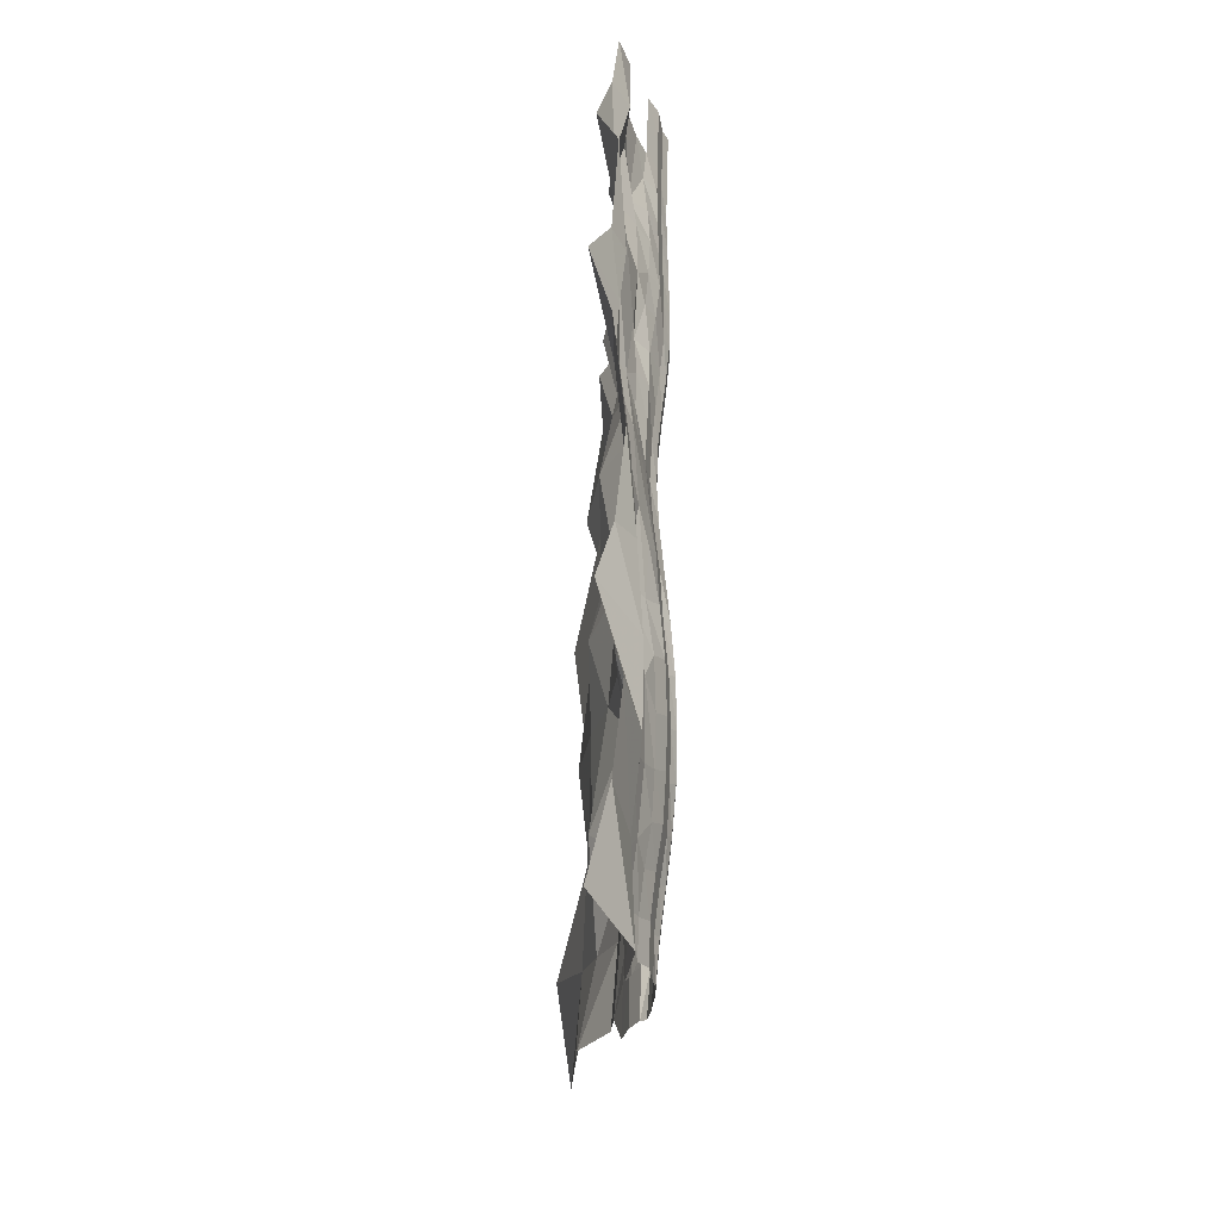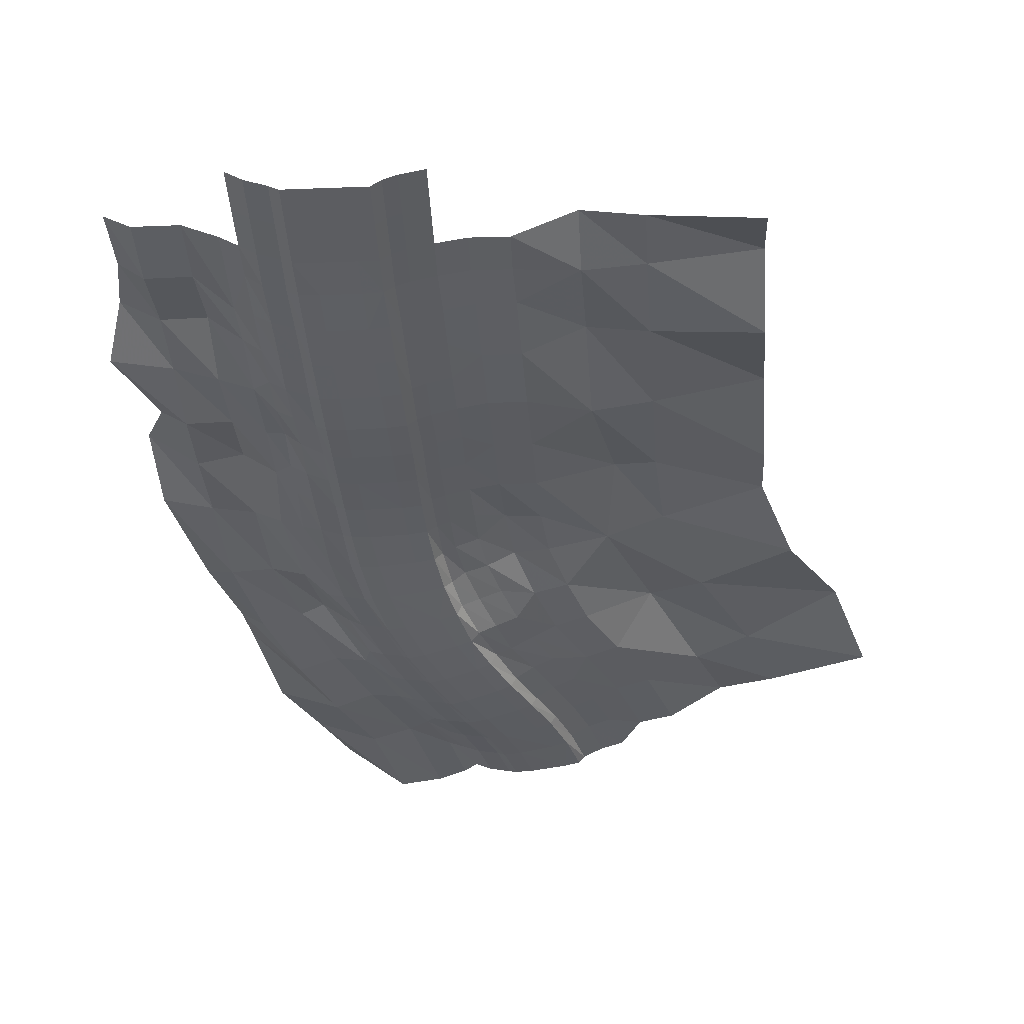
<metadata>
{"format":"obj","ext":"obj","renderer":"f3d","projection":"perspective","resolution":1024,"background":"white","views":[{"elev":-43.7,"azim":-95.0,"up":"+Z"},{"elev":-38.5,"azim":2.7,"up":"+Y"}]}
</metadata>
<code>
g Canyon_S1_MainTrack_3
v 1464 -126 14568
v 698.5 55.72 1.548e+04
v 1057 -15.67 1.418e+04
v 1276 -71.31 1.527e+04
v 149.5 3.959 1.53e+04
v 484 -67.43 1.413e+04
v -675.9 269.1 1.536e+04
v -351.3 512.5 1.426e+04
v 1658 -204.8 1.487e+04
v 1514 -204.8 1.534e+04
v 1872 -348.4 1.496e+04
v 1723 -348.4 1.545e+04
v 2160 -417.8 1.498e+04
v 2008 -417.8 15488
v 2262 -454.8 1.501e+04
v 2111 -489.3 1.555e+04
v 998.1 -149.5 1.598e+04
v 1334 -252.3 1.584e+04
v 1537 -395.9 1.596e+04
v 1818 -465.3 1.601e+04
v 1920 -543.1 1.607e+04
v 1124 -313.7 1.63e+04
v 1321 -457.3 1.644e+04
v 1597 -526.6 1.65e+04
v 1690 -594 1.659e+04
v 875.6 -328.1 1.682e+04
v 1069 -471.6 1.697e+04
v 650 -194.5 1.671e+04
v 226.6 -28.43 1.653e+04
v -303.6 -80.19 1.63e+04
v -1118 184.9 1.632e+04
v 1343 -541 1.703e+04
v 1435 -621.8 1.711e+04
v -193.6 -1.269 1.744e+04
v 240.5 -167.4 1.759e+04
v -737.1 -53.03 1.724e+04
v -1438 511.1 1.737e+04
v 605.3 -320.3 1.739e+04
v 803.6 -463.9 1.753e+04
v 1081 -533.3 1.758e+04
v 1170 -613.1 1.764e+04
v 339.4 -281.4 1.798e+04
v 543.6 -425 1.81e+04
v 825 -494.4 1.815e+04
v 912.4 -577.5 1.82e+04
v -583.3 94.78 1.84e+04
v -265.2 126.2 1.856e+04
v -1140 43.02 1.824e+04
v -1477 308.1 1.815e+04
v 100 -170.8 1.859e+04
v 308.9 -348.4 1.87e+04
v 593.7 -417.8 1.874e+04
v 682.2 -509.5 1.879e+04
v -868.4 109.8 1.943e+04
v -413.2 -57.07 1.951e+04
v -1439 136 1.935e+04
v -1783 209.6 1.929e+04
v -103.2 -195.2 1.921e+04
v 111.1 -296.7 1.93e+04
v 399.4 -366.4 1.932e+04
v 515.1 -431.9 1.942e+04
v -234.3 -144.9 1.989e+04
v -15.24 -219.3 1.996e+04
v 276.7 -289 1.996e+04
v 413.8 -370.5 2.004e+04
v -967.3 208.3 2.056e+04
v -603.4 16.23 2.059e+04
v -1546 312.9 2.054e+04
v -2190 393.2 2.064e+04
v -306.8 -86.57 2.059e+04
v -55.49 -169.4 2.062e+04
v 229.3 -250.6 2.06e+04
v 357 -344.9 2.066e+04
v -1008 394.4 2.154e+04
v -556.3 84.79 2.153e+04
v -1587 258.5 2.154e+04
v -2252 667.6 2.166e+04
v -305.4 -38.85 2.124e+04
v -85.25 -199.6 2.127e+04
v 199.8 -280.8 2.124e+04
v 327.9 -362.3 2.127e+04
v -325.3 -56.68 2.182e+04
v -105.1 -221.5 2.185e+04
v 179.9 -329.2 2.182e+04
v 312.8 -413.1 2.187e+04
v -1018 195.8 2.243e+04
v -567 3.499 2.242e+04
v -1597 177.3 2.243e+04
v -1931 378.4 2.244e+04
v -326.1 -26.42 2.242e+04
v -106 -238.1 2.245e+04
v 179 -386.3 2.242e+04
v 301.3 -475 2.246e+04
v -1054 113.4 2.332e+04
v -602.3 -55 2.331e+04
v -1633 318.7 2.332e+04
v -2398 333.9 2.348e+04
v -353.2 -165.8 2.302e+04
v -133 -313 2.305e+04
v 152 -440.1 2.302e+04
v 285.6 -521.4 2.305e+04
v -369.5 -207.5 2.361e+04
v -149.3 -368.2 2.364e+04
v 135.7 -449.5 2.361e+04
v 267.9 -532.5 2.364e+04
v -1074 338 2.421e+04
v -622.5 -41.95 2.42e+04
v -1653 320.4 2.421e+04
v -2165 578.1 2.428e+04
v -381.5 -234.3 2.42e+04
v -161.3 -362 2.423e+04
v 123.7 -443.2 2.42e+04
v 248.3 -527.7 2.423e+04
v -1104 146.5 2.511e+04
v -671.9 52.23 2.465e+04
v -1683 128 2.512e+04
v -2016 376.3 2.514e+04
v -399.3 -205.2 2.479e+04
v -179.1 -357.3 2.482e+04
v 105.9 -438.5 2.479e+04
v 230.6 -518.9 2.483e+04
v -425 -152.6 2.541e+04
v -204.7 -351.4 2.543e+04
v 80.32 -432.6 2.54e+04
v 219.6 -513.6 2.543e+04
v -1115 140.8 2.597e+04
v -663.9 -51.51 2.595e+04
v -1694 122.3 2.599e+04
v -2026 290.1 2.601e+04
v -423 -199.3 2.595e+04
v -202.7 -360.1 2.597e+04
v 82.29 -441.3 2.594e+04
v 211.9 -525.5 2.596e+04
v 3283 -387.3 1.528e+04
v 3034 -489.3 1.584e+04
v 3204 -454.8 1.523e+04
v 3107 -387.3 1.587e+04
v 3544 -286.6 1.534e+04
v 3363 -286.6 1.594e+04
v 3849 -237.9 1.54e+04
v 3663 -237.9 1.603e+04
v 4117 -175.2 1.585e+04
v 2821 -543.1 1.643e+04
v 2896 -441.1 1.646e+04
v 3147 -340.3 1.655e+04
v 3441 -291.7 1.666e+04
v 3788 -229 1.683e+04
v 4578 -181.8 1.6e+04
v 4233 -235.6 1.702e+04
v 5302 151.6 1.621e+04
v 4935 -47.93 1.73e+04
v 6041 124.6 1.644e+04
v 5649 70.84 1.76e+04
v 7319 71.73 1.7e+04
v 6869 304.8 1.828e+04
v 3373 -291.8 1.772e+04
v 3803 -298.4 1.794e+04
v 4285 114.5 1.863e+04
v 4980 12.31 1.897e+04
v 6160 -40.6 1.972e+04
v 2886 -387.9 1.713e+04
v 2640 -488.7 1.702e+04
v 2568 -594 1.699e+04
v 2302 -621.8 1.753e+04
v 2375 -519 1.757e+04
v 2618 -418.3 1.768e+04
v 3173 -339.3 1.725e+04
v 2903 -369.6 1.781e+04
v 2041 -613.1 1.806e+04
v 2123 -495.4 1.813e+04
v 2333 -433.1 1.817e+04
v 2622 -346 1.829e+04
v 2961 -283.3 1.847e+04
v 3397 -289.9 18688
v 2700 -248.5 1.919e+04
v 3151 -255.1 1.938e+04
v 3707 -72.49 2.018e+04
v 4451 75.81 2.038e+04
v 5748 134.6 2.087e+04
v 1805 -577.5 1.857e+04
v 1916 -511.3 1.867e+04
v 2149 -421.6 1.87e+04
v 2445 -361.9 1.88e+04
v 1641 -509.5 1.911e+04
v 1712 -409.9 1.917e+04
v 1950 -320.3 1.919e+04
v 2250 -260.5 1.928e+04
v 2455 -57.76 1.986e+04
v 2922 -115.5 2e+04
v 1502 -431.9 1.963e+04
v 1606 -319.3 1.959e+04
v 1784 -230.1 1.968e+04
v 2089 -170.8 1.974e+04
v 2364 19.81 2.057e+04
v 2844 -76.7 2.065e+04
v 1411 -370.5 2.017e+04
v 1516 -241.9 2.013e+04
v 1686 -189.4 2.019e+04
v 1996 -93.44 2.023e+04
v 1356 -344.9 20733
v 1482 -233.3 2.07e+04
v 1659 -196.1 2.075e+04
v 1973 -118 2.076e+04
v 2329 -96.23 2.137e+04
v 2813 -132.4 2.141e+04
v 3827 169.3 2.138e+04
v 4354 82.12 2.15e+04
v 5748 69.96 2.159e+04
v 1328 -362.3 2.131e+04
v 1452 -250.4 2.128e+04
v 1629 -213.3 2.132e+04
v 1944 -135.1 2.132e+04
v 2309 -173.1 2.225e+04
v 2793 -209.4 2.229e+04
v 3554 -122.7 2.279e+04
v 4320 -35.96 2.283e+04
v 5704 210.7 2.292e+04
v 1316 -413.1 2.189e+04
v 1433 -298.8 2.186e+04
v 1610 -261.6 2.19e+04
v 1924 -183.5 2.19e+04
v 1306 -475 2.248e+04
v 1432 -355.8 2.246e+04
v 1609 -318.7 2.25e+04
v 1924 -240.6 2.25e+04
v 2281 -255.5 2.315e+04
v 2765 -291.7 2.319e+04
v 1288 -521.4 2.308e+04
v 1405 -409.7 2.306e+04
v 1582 -372.6 2.31e+04
v 1897 -294.4 2.31e+04
v 2257 -264.9 2.403e+04
v 2741 -301.1 2.407e+04
v 3516 62.03 2.412e+04
v 4282 -86.5 2.417e+04
v 5649 -227.7 2.423e+04
v 1268 -532.5 2.367e+04
v 1388 -419 2.365e+04
v 1565 -381.9 2.368e+04
v 1880 -303.8 2.369e+04
v 1248 -527.7 2.426e+04
v 1372 -419 2.424e+04
v 1549 -381.9 2.428e+04
v 1864 -303.8 2.428e+04
v 3484 -110.1 2.527e+04
v 2719 -292.3 2.496e+04
v 4250 -73.74 2.531e+04
v 5617 66.6 2.535e+04
v 1230 -518.9 2.485e+04
v 1359 -410.3 2.483e+04
v 1536 -373.2 2.487e+04
v 1850 -295.1 2.487e+04
v 2235 -256.1 2.492e+04
v 2212 -248.1 2.547e+04
v 2697 -284.2 2.55e+04
v 1207 -513.5 2.543e+04
v 1333 -402.2 2.54e+04
v 1511 -365.1 2.544e+04
v 1826 -287 2.544e+04
v 2214 -256.7 2.601e+04
v 2699 -292.9 2.604e+04
v 3475 70.19 2.607e+04
v 4242 -78.35 2.61e+04
v 5609 -219.6 2.612e+04
v 1212 -524.6 2.596e+04
v 1335 -410.9 2.594e+04
v 1513 -373.7 2.598e+04
v 1828 -295.6 2.597e+04
v 1207 -513.5 2.543e+04
v 962.2 -525.5 2.596e+04
v 966 -527.1 2.543e+04
v 1212 -524.6 2.596e+04
v 461.8 -525.5 2.596e+04
v 470 -527.1 2.543e+04
v 211.9 -525.5 2.596e+04
v 219.6 -513.6 2.543e+04
v 230.6 -518.9 2.483e+04
v 480.5 -541.9 2.483e+04
v 248.3 -527.7 2.423e+04
v 498.2 -550.6 2.424e+04
v 267.9 -532.5 2.364e+04
v 517.9 -555.4 2.365e+04
v 285.6 -521.4 2.305e+04
v 536.2 -544.3 2.306e+04
v 301.3 -475 2.246e+04
v 552.6 -497.9 2.247e+04
v 312.8 -413.1 2.187e+04
v 563.7 -436 2.188e+04
v 327.9 -362.3 2.127e+04
v 577.8 -385.2 2.128e+04
v 357 -344.9 2.066e+04
v 606.6 -367.8 2.068e+04
v 413.8 -370.5 2.004e+04
v 663.2 -393.4 2.008e+04
v 515.1 -431.9 1.942e+04
v 761.9 -454.8 1.947e+04
v 682.2 -509.5 1.879e+04
v 921.9 -532.5 1.887e+04
v 912.4 -577.5 1.82e+04
v 1143 -600.5 1.83e+04
v 1170 -613.1 1.764e+04
v 1395 -636 1.775e+04
v 1435 -621.8 1.711e+04
v 1660 -644.8 1.722e+04
v 1690 -594 1.659e+04
v 1918 -616.9 1.669e+04
v 1920 -543.1 1.607e+04
v 2153 -566 1.616e+04
v 2111 -489.3 1.555e+04
v 2349 -512.2 1.562e+04
v 2262 -454.8 1.501e+04
v 2505 -477.7 1.507e+04
v 2992 -477.7 1.519e+04
v 2827 -512.2 1.578e+04
v 3034 -489.3 1.584e+04
v 3204 -454.8 1.523e+04
v 2619 -566 1.635e+04
v 2821 -543.1 1.643e+04
v 2372 -616.9 1.69e+04
v 2568 -594 1.699e+04
v 2302 -621.8 1.753e+04
v 2108 -644.8 1.744e+04
v 1846 -636 1.797e+04
v 2041 -613.1 1.806e+04
v 1605 -600.5 1.849e+04
v 1805 -577.5 1.857e+04
v 1401 -532.5 1.903e+04
v 1641 -509.5 1.911e+04
v 1256 -454.8 1.958e+04
v 1502 -431.9 1.963e+04
v 1162 -393.4 2.014e+04
v 1411 -370.5 2.017e+04
v 1106 -367.8 2.072e+04
v 1356 -344.9 20733
v 1078 -385.2 2.13e+04
v 1328 -362.3 2.131e+04
v 1065 -436 2.189e+04
v 1316 -413.1 2.189e+04
v 1055 -497.9 2.248e+04
v 1306 -475 2.248e+04
v 1038 -544.3 2.307e+04
v 1288 -521.4 2.308e+04
v 1018 -555.4 2.366e+04
v 1268 -532.5 2.367e+04
v 997.9 -550.6 2.426e+04
v 1248 -527.7 2.426e+04
v 980.4 -541.9 2.485e+04
v 1230 -518.9 2.485e+04
v -202.7 -360.1 2.597e+04
v -423 -218.8 2.653e+04
v -423 -199.3 2.595e+04
v -202.7 -379.6 2.656e+04
v 82.29 -441.3 2.594e+04
v 82.29 -460.8 2.652e+04
v 211.9 -525.5 2.596e+04
v 211.9 -545 2.654e+04
v -423 -233.3 2.713e+04
v -202.7 -394.1 27156
v 82.29 -475.3 2.712e+04
v 211.9 -559.5 2.714e+04
v 1335 -410.9 2.594e+04
v 1212 -544.1 2.654e+04
v 1212 -524.6 2.596e+04
v 1335 -430.4 2.653e+04
v 1513 -373.7 2.598e+04
v 1513 -393.2 2.656e+04
v 1828 -295.6 2.597e+04
v 1828 -315.1 2.656e+04
v 1212 -558.6 2.714e+04
v 1335 -444.8 2.713e+04
v 1513 -407.7 2.716e+04
v 1828 -329.6 2.716e+04
v 1212 -524.6 2.596e+04
v 962.2 -545 2.654e+04
v 962.2 -525.5 2.596e+04
v 1212 -544.1 2.654e+04
v 461.8 -545 2.654e+04
v 461.8 -525.5 2.596e+04
v 211.9 -545 2.654e+04
v 211.9 -525.5 2.596e+04
v 962.2 -559.5 2.714e+04
v 1212 -558.6 2.714e+04
v 461.8 -559.5 2.714e+04
v 211.9 -559.5 2.714e+04
g Canyon_S1_MainTrack_3_0
f 3 2 1
f 2 4 1
f 5 2 3
f 6 5 3
f 7 5 6
f 8 7 6
f 1 4 9
f 4 10 9
f 9 10 11
f 10 12 11
f 11 12 13
f 12 14 13
f 13 14 15
f 14 16 15
f 2 17 4
f 4 17 10
f 10 18 12
f 17 18 10
f 18 19 12
f 12 19 14
f 19 20 14
f 14 20 16
f 20 21 16
f 18 22 19
f 17 22 18
f 22 23 19
f 19 23 20
f 23 24 20
f 20 24 21
f 24 25 21
f 22 26 23
f 26 27 23
f 23 27 24
f 17 28 22
f 28 26 22
f 29 28 17
f 2 29 17
f 30 29 2
f 5 30 2
f 31 30 5
f 7 31 5
f 27 32 24
f 24 32 25
f 32 33 25
f 29 34 28
f 34 35 28
f 28 35 26
f 30 36 29
f 36 34 29
f 31 37 30
f 37 36 30
f 26 38 27
f 35 38 26
f 38 39 27
f 27 39 32
f 39 40 32
f 32 40 33
f 40 41 33
f 38 42 39
f 35 42 38
f 42 43 39
f 39 43 40
f 43 44 40
f 40 44 41
f 44 45 41
f 34 46 35
f 46 47 35
f 35 47 42
f 36 48 34
f 48 46 34
f 37 49 36
f 49 48 36
f 42 50 43
f 47 50 42
f 50 51 43
f 43 51 44
f 51 52 44
f 44 52 45
f 52 53 45
f 46 54 47
f 54 55 47
f 47 55 50
f 48 56 46
f 56 54 46
f 49 57 48
f 57 56 48
f 50 58 51
f 55 58 50
f 58 59 51
f 51 59 52
f 59 60 52
f 52 60 53
f 60 61 53
f 58 62 59
f 55 62 58
f 62 63 59
f 59 63 60
f 63 64 60
f 60 64 61
f 64 65 61
f 54 66 55
f 66 67 55
f 55 67 62
f 56 68 54
f 68 66 54
f 57 69 56
f 69 68 56
f 62 70 63
f 67 70 62
f 70 71 63
f 63 71 64
f 71 72 64
f 64 72 65
f 72 73 65
f 66 74 67
f 74 75 67
f 67 75 70
f 68 76 66
f 76 74 66
f 69 77 68
f 77 76 68
f 70 78 71
f 75 78 70
f 78 79 71
f 71 79 72
f 79 80 72
f 72 80 73
f 80 81 73
f 78 82 79
f 75 82 78
f 82 83 79
f 79 83 80
f 83 84 80
f 80 84 81
f 84 85 81
f 74 86 75
f 86 87 75
f 75 87 82
f 76 88 74
f 88 86 74
f 77 89 76
f 89 88 76
f 82 90 83
f 87 90 82
f 90 91 83
f 83 91 84
f 91 92 84
f 84 92 85
f 92 93 85
f 86 94 87
f 94 95 87
f 87 95 90
f 88 96 86
f 96 94 86
f 89 97 88
f 97 96 88
f 90 98 91
f 95 98 90
f 98 99 91
f 91 99 92
f 99 100 92
f 92 100 93
f 100 101 93
f 98 102 99
f 95 102 98
f 102 103 99
f 99 103 100
f 103 104 100
f 100 104 101
f 104 105 101
f 94 106 95
f 106 107 95
f 95 107 102
f 96 108 94
f 108 106 94
f 97 109 96
f 109 108 96
f 102 110 103
f 107 110 102
f 110 111 103
f 103 111 104
f 111 112 104
f 104 112 105
f 112 113 105
f 106 114 107
f 114 115 107
f 107 115 110
f 108 116 106
f 116 114 106
f 109 117 108
f 117 116 108
f 110 118 111
f 115 118 110
f 118 119 111
f 111 119 112
f 119 120 112
f 112 120 113
f 120 121 113
f 118 122 119
f 115 122 118
f 122 123 119
f 119 123 120
f 123 124 120
f 120 124 121
f 124 125 121
f 114 126 115
f 126 127 115
f 115 127 122
f 116 128 114
f 128 126 114
f 117 129 116
f 129 128 116
f 122 130 123
f 127 130 122
f 130 131 123
f 123 131 124
f 131 132 124
f 124 132 125
f 132 133 125
f 136 135 134
f 135 137 134
f 134 137 138
f 137 139 138
f 138 139 140
f 139 141 140
f 140 141 142
f 135 143 137
f 143 144 137
f 137 144 139
f 144 145 139
f 139 145 141
f 145 146 141
f 141 146 142
f 146 147 142
f 142 147 148
f 147 149 148
f 148 149 150
f 149 151 150
f 150 151 152
f 151 153 152
f 152 153 154
f 153 155 154
f 147 156 149
f 156 157 149
f 149 157 151
f 157 158 151
f 151 158 153
f 158 159 153
f 153 159 155
f 159 160 155
f 145 161 146
f 162 161 145
f 144 162 145
f 163 162 144
f 143 163 144
f 163 164 162
f 164 165 162
f 162 165 161
f 165 166 161
f 161 166 167
f 161 167 146
f 146 167 147
f 167 156 147
f 166 168 167
f 167 168 156
f 164 169 165
f 169 170 165
f 165 170 166
f 170 171 166
f 166 171 168
f 171 172 168
f 168 172 156
f 172 173 156
f 156 173 157
f 173 174 157
f 157 174 158
f 173 175 174
f 175 176 174
f 174 176 158
f 176 177 158
f 158 177 159
f 177 178 159
f 159 178 160
f 178 179 160
f 169 180 170
f 180 181 170
f 170 181 171
f 181 182 171
f 171 182 172
f 182 183 172
f 172 183 173
f 183 175 173
f 180 184 181
f 184 185 181
f 181 185 182
f 185 186 182
f 182 186 183
f 186 187 183
f 183 187 175
f 175 188 176
f 188 189 176
f 176 189 177
f 184 190 185
f 190 191 185
f 185 191 186
f 191 192 186
f 186 192 187
f 192 193 187
f 187 193 175
f 193 188 175
f 188 194 189
f 194 195 189
f 189 195 177
f 190 196 191
f 196 197 191
f 191 197 192
f 197 198 192
f 192 198 193
f 198 199 193
f 193 199 188
f 199 194 188
f 196 200 197
f 200 201 197
f 197 201 198
f 201 202 198
f 198 202 199
f 202 203 199
f 199 203 194
f 194 204 195
f 204 205 195
f 195 205 177
f 205 206 177
f 177 206 178
f 206 207 178
f 178 207 179
f 207 208 179
f 200 209 201
f 209 210 201
f 201 210 202
f 210 211 202
f 202 211 203
f 211 212 203
f 203 212 194
f 212 204 194
f 204 213 205
f 213 214 205
f 205 214 206
f 214 215 206
f 206 215 207
f 215 216 207
f 207 216 208
f 216 217 208
f 209 218 210
f 218 219 210
f 210 219 211
f 219 220 211
f 211 220 212
f 220 221 212
f 212 221 204
f 221 213 204
f 218 222 219
f 222 223 219
f 219 223 220
f 223 224 220
f 220 224 221
f 224 225 221
f 221 225 213
f 213 226 214
f 226 227 214
f 214 227 215
f 222 228 223
f 228 229 223
f 223 229 224
f 229 230 224
f 224 230 225
f 230 231 225
f 225 231 213
f 231 226 213
f 226 232 227
f 232 233 227
f 227 233 215
f 233 234 215
f 215 234 216
f 234 235 216
f 216 235 217
f 235 236 217
f 228 237 229
f 237 238 229
f 229 238 230
f 238 239 230
f 230 239 231
f 239 240 231
f 231 240 226
f 240 232 226
f 237 241 238
f 241 242 238
f 238 242 239
f 242 243 239
f 239 243 240
f 243 244 240
f 240 244 232
f 234 245 235
f 246 245 234
f 245 247 235
f 235 247 236
f 247 248 236
f 241 249 242
f 249 250 242
f 242 250 243
f 250 251 243
f 243 251 244
f 251 252 244
f 244 252 232
f 252 253 232
f 232 253 233
f 253 246 233
f 233 246 234
f 253 254 246
f 254 255 246
f 246 255 245
f 249 256 250
f 256 257 250
f 250 257 251
f 257 258 251
f 251 258 252
f 258 259 252
f 252 259 253
f 259 254 253
f 254 260 255
f 260 261 255
f 255 261 245
f 261 262 245
f 245 262 247
f 262 263 247
f 247 263 248
f 263 264 248
f 256 265 257
f 265 266 257
f 257 266 258
f 266 267 258
f 258 267 259
f 267 268 259
f 259 268 254
f 268 260 254
f 271 270 269
f 270 272 269
f 273 270 271
f 274 273 271
f 275 273 274
f 276 275 274
f 276 274 277
f 274 278 277
f 278 274 271
f 277 278 279
f 278 280 279
f 279 280 281
f 280 282 281
f 281 282 283
f 282 284 283
f 283 284 285
f 284 286 285
f 285 286 287
f 286 288 287
f 287 288 289
f 288 290 289
f 289 290 291
f 290 292 291
f 291 292 293
f 292 294 293
f 293 294 295
f 294 296 295
f 295 296 297
f 296 298 297
f 297 298 299
f 298 300 299
f 299 300 301
f 300 302 301
f 301 302 303
f 302 304 303
f 303 304 305
f 304 306 305
f 305 306 307
f 306 308 307
f 307 308 309
f 308 310 309
f 309 310 311
f 310 312 311
f 313 312 310
f 314 313 310
f 314 310 308
f 314 315 313
f 315 316 313
f 317 314 308
f 317 308 306
f 317 318 314
f 318 315 314
f 319 317 306
f 319 306 304
f 319 320 317
f 320 318 317
f 321 320 319
f 322 321 319
f 322 319 304
f 322 304 302
f 323 322 302
f 323 324 322
f 324 321 322
f 323 302 300
f 325 323 300
f 325 326 323
f 326 324 323
f 325 300 298
f 327 325 298
f 327 328 325
f 328 326 325
f 327 298 296
f 329 327 296
f 329 330 327
f 330 328 327
f 329 296 294
f 331 329 294
f 331 332 329
f 332 330 329
f 331 294 292
f 333 331 292
f 333 334 331
f 334 332 331
f 333 292 290
f 335 333 290
f 335 336 333
f 336 334 333
f 335 290 288
f 337 335 288
f 337 338 335
f 338 336 335
f 337 288 286
f 339 337 286
f 339 340 337
f 340 338 337
f 339 286 284
f 341 339 284
f 341 342 339
f 342 340 339
f 341 284 282
f 343 341 282
f 343 344 341
f 344 342 341
f 343 282 280
f 345 343 280
f 345 346 343
f 346 344 343
f 345 280 278
f 347 345 278
f 347 348 345
f 348 346 345
f 347 278 271
f 271 269 347
f 269 348 347
f 351 350 349
f 350 352 349
f 349 352 353
f 352 354 353
f 353 354 355
f 354 356 355
f 350 357 352
f 357 358 352
f 352 358 354
f 358 359 354
f 354 359 356
f 359 360 356
f 363 362 361
f 362 364 361
f 361 364 365
f 364 366 365
f 365 366 367
f 366 368 367
f 362 369 364
f 369 370 364
f 364 370 366
f 370 371 366
f 366 371 368
f 371 372 368
f 375 374 373
f 374 376 373
f 377 374 375
f 378 377 375
f 379 377 378
f 380 379 378
f 374 381 376
f 381 382 376
f 377 383 374
f 383 381 374
f 379 384 377
f 384 383 377

</code>
